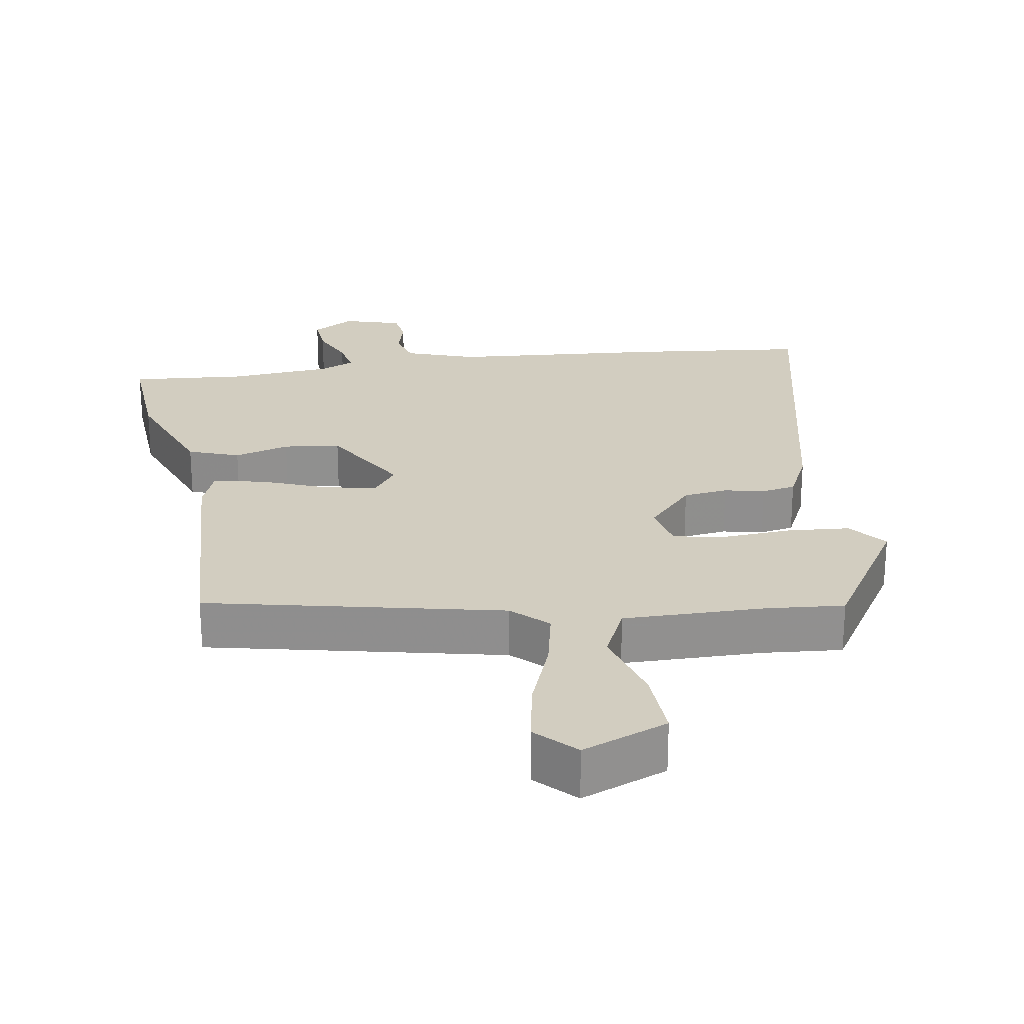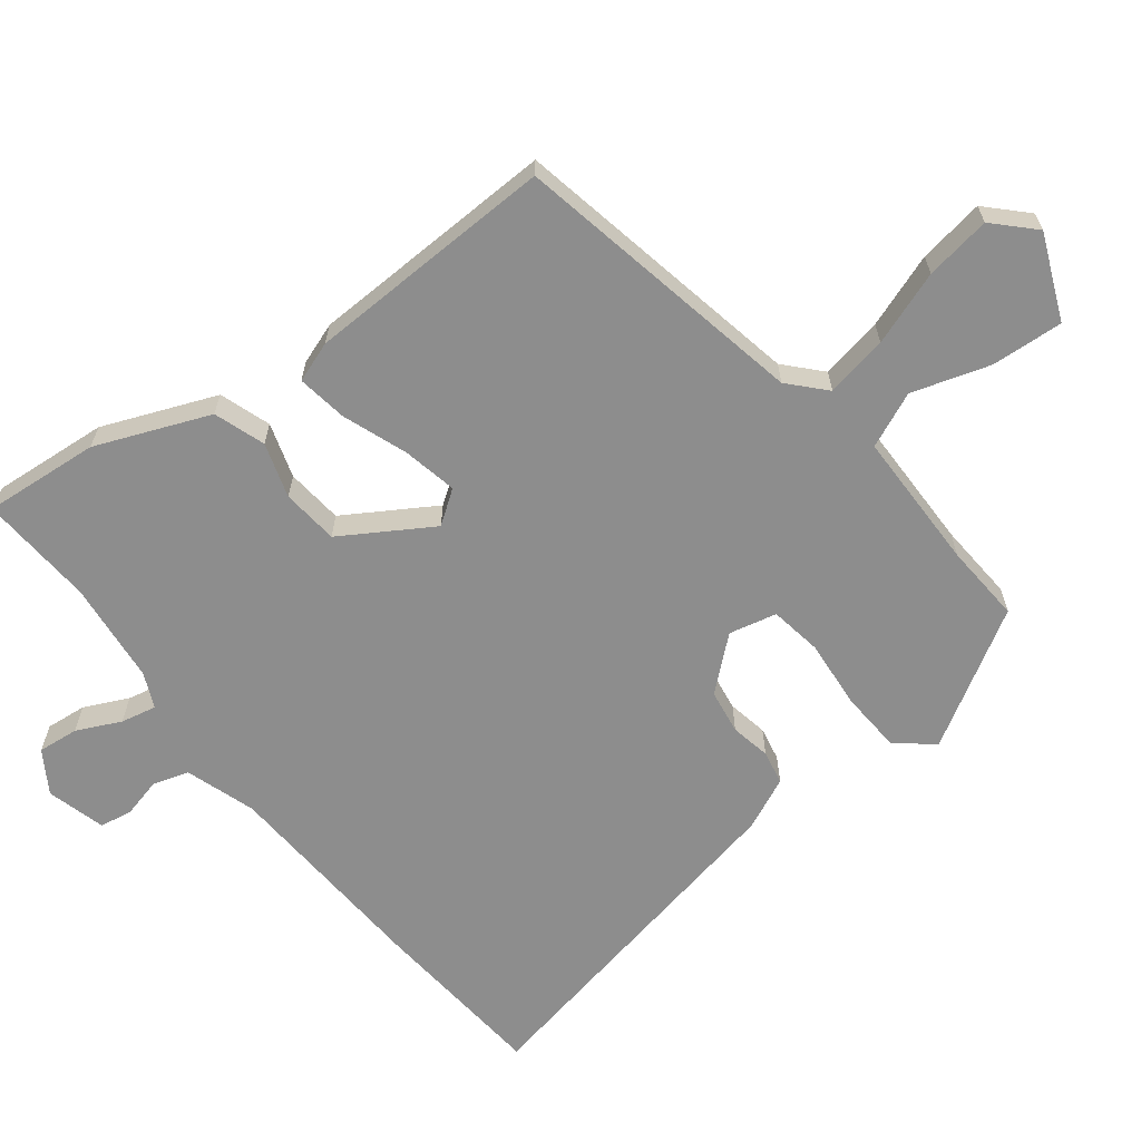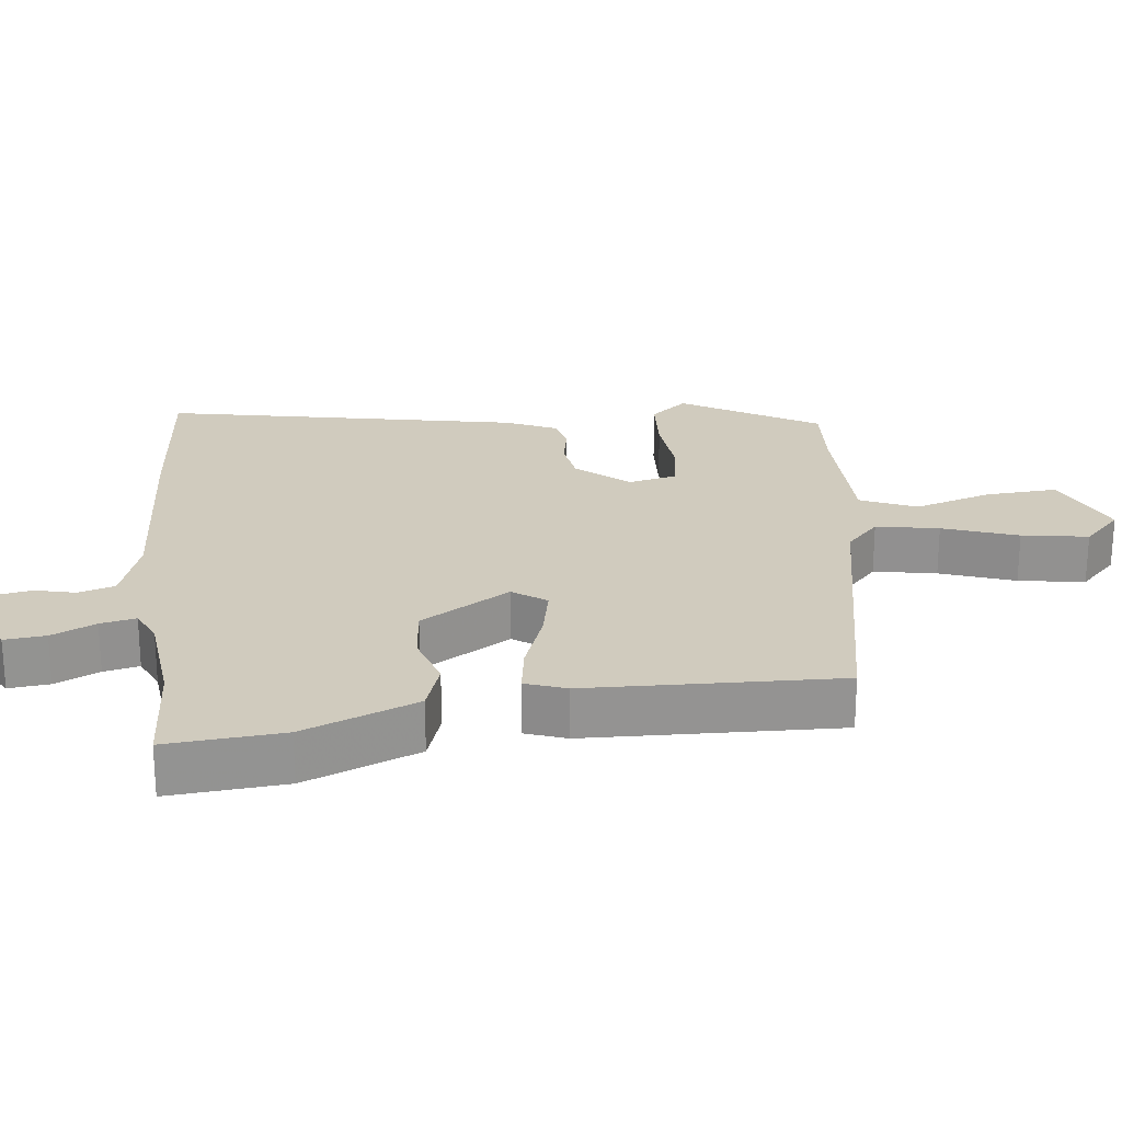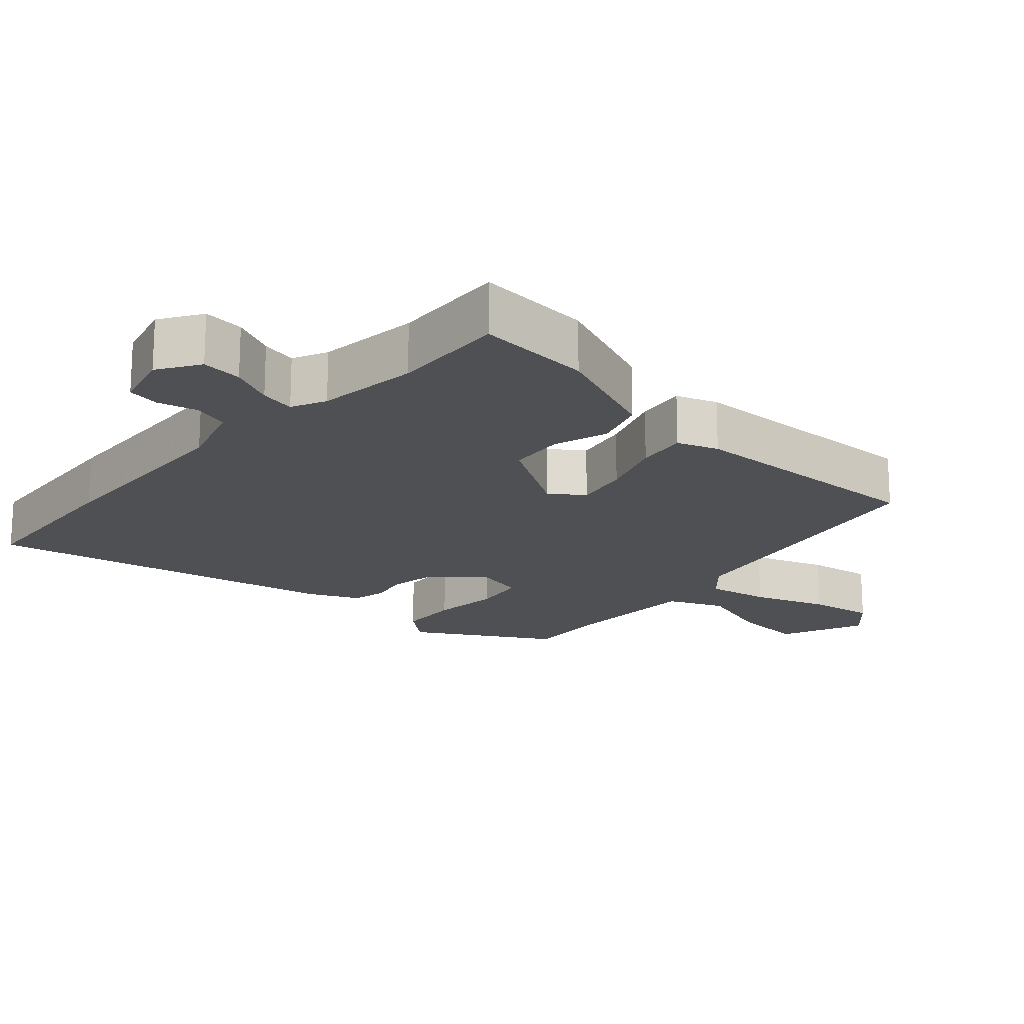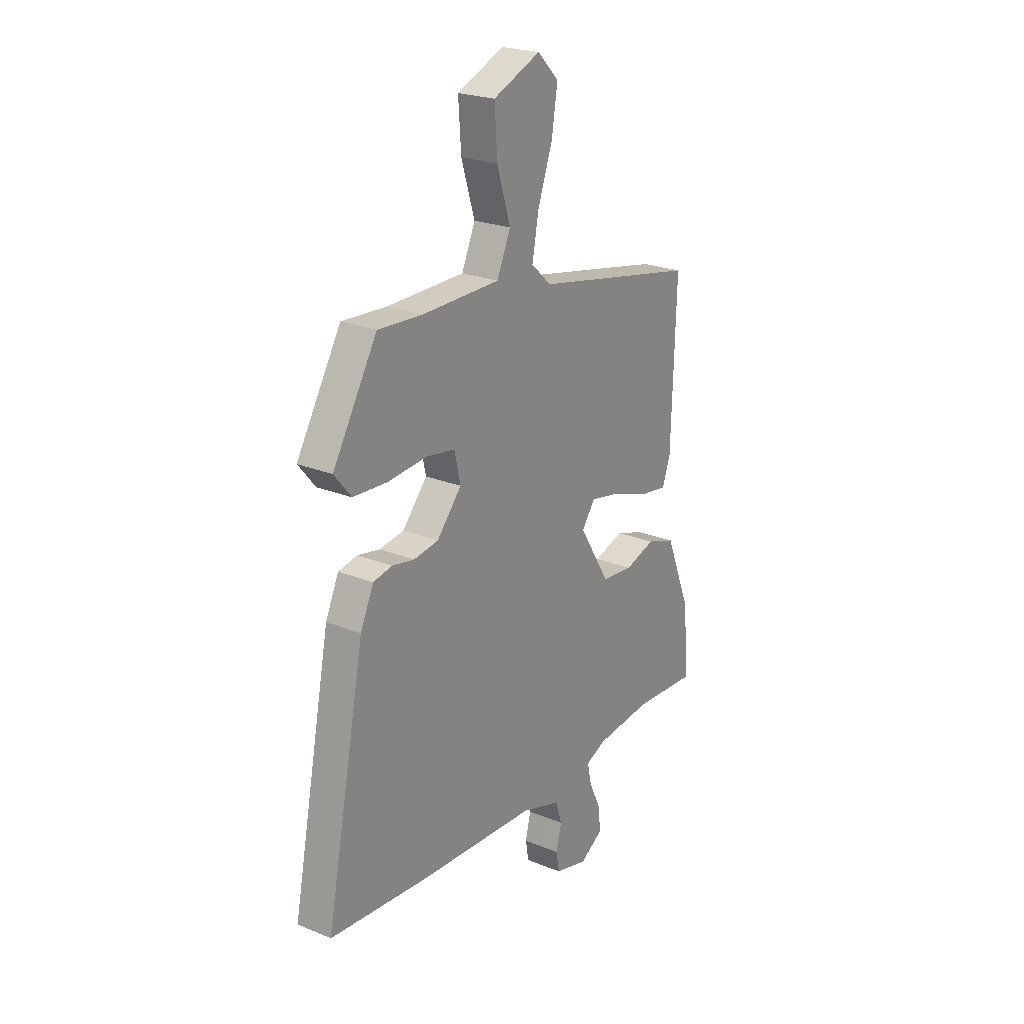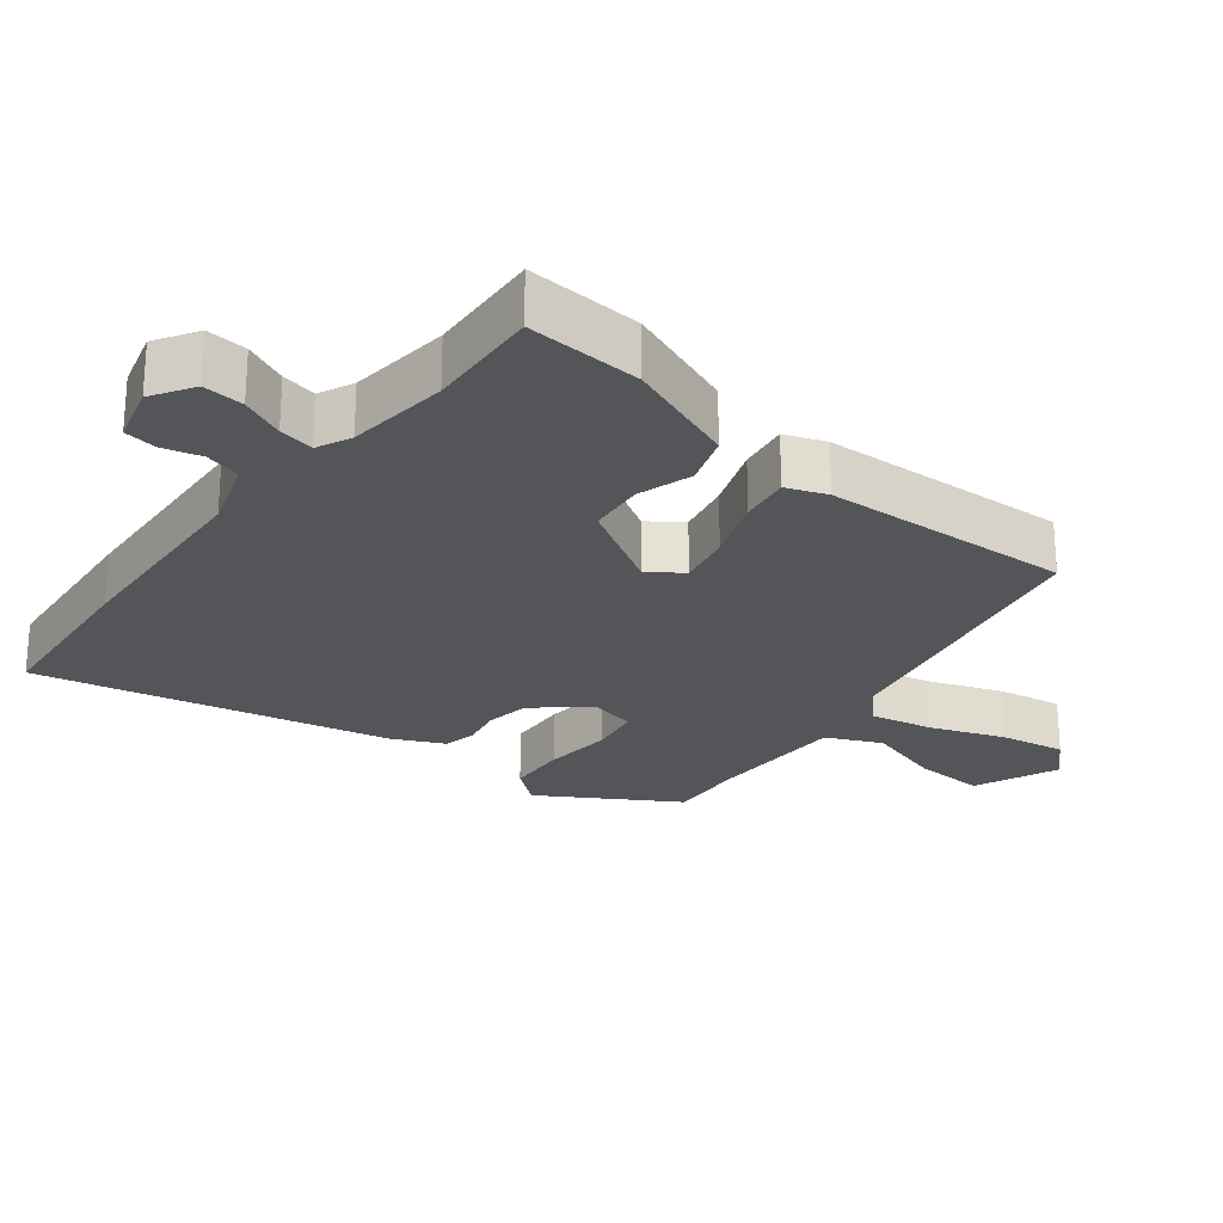
<metadata>
{"format":"obj","ext":"obj","renderer":"f3d","projection":"perspective","resolution":1024,"background":"white","views":[{"elev":24.6,"azim":-7.9,"up":"+Y"},{"elev":-64.6,"azim":-52.2,"up":"+Y"},{"elev":23.6,"azim":-96.5,"up":"+Y"},{"elev":-18.6,"azim":-132.2,"up":"+Y"},{"elev":23.3,"azim":124.6,"up":"+Z"},{"elev":-24.7,"azim":-127.7,"up":"+Y"}]}
</metadata>
<code>
v -0.379 0.07 -0.493
v -0.546 0.07 -0.503
v -0.532 0.07 -0.336
v -0.466 0.07 -0.173
v -0.392 0.07 -0.148
v -0.313 0.07 -0.173
v -0.231 0.07 -0.165
v -0.152 0.07 -0.037
v -0.186 0.07 0.011
v -0.265 0.07 -0.005
v -0.358 0.07 -0.039
v -0.431 0.07 -0.05
v -0.452 0.07 0.009
v -0.463 0.07 0.37
v -0.037 0.07 0.453
v 0.014 0.07 0.5
v -0.003 0.07 0.59
v -0.041 0.07 0.697
v -0.056 0.07 0.792
v -0.001 0.07 0.846
v 0.121 0.07 0.794
v 0.114 0.07 0.69
v 0.079 0.07 0.578
v 0.114 0.07 0.498
v 0.316 0.07 0.495
v 0.43 0.07 0.502
v 0.545 0.07 0.307
v 0.501 0.07 0.254
v 0.412 0.07 0.249
v 0.312 0.07 0.258
v 0.237 0.07 0.246
v 0.221 0.07 0.177
v 0.285 0.07 0.103
v 0.349 0.07 0.093
v 0.407 0.07 0.104
v 0.456 0.07 0.094
v 0.49 0.07 0.019
v 0.591 0.07 -0.492
v 0.335 0.07 -0.514
v 0.029 0.07 -0.531
v -0.073 0.07 -0.564
v -0.089 0.07 -0.616
v -0.075 0.07 -0.673
v -0.083 0.07 -0.72
v -0.168 0.07 -0.743
v -0.228 0.07 -0.705
v -0.222 0.07 -0.646
v -0.192 0.07 -0.583
v -0.181 0.07 -0.532
v -0.231 0.07 -0.509
v -0.379 0 -0.493
v -0.546 0 -0.503
v -0.532 0 -0.336
v -0.466 0 -0.173
v -0.392 0 -0.148
v -0.313 0 -0.173
v -0.231 0 -0.165
v -0.152 0 -0.037
v -0.186 0 0.011
v -0.265 0 -0.005
v -0.358 0 -0.039
v -0.431 0 -0.05
v -0.452 0 0.009
v -0.463 0 0.37
v -0.037 0 0.453
v 0.014 0 0.5
v -0.003 0 0.59
v -0.041 0 0.697
v -0.056 0 0.792
v -0.001 0 0.846
v 0.121 0 0.794
v 0.114 0 0.69
v 0.079 0 0.578
v 0.114 0 0.498
v 0.316 0 0.495
v 0.43 0 0.502
v 0.545 0 0.307
v 0.501 0 0.254
v 0.412 0 0.249
v 0.312 0 0.258
v 0.237 0 0.246
v 0.221 0 0.177
v 0.285 0 0.103
v 0.349 0 0.093
v 0.407 0 0.104
v 0.456 0 0.094
v 0.49 0 0.019
v 0.591 0 -0.492
v 0.335 0 -0.514
v 0.029 0 -0.531
v -0.073 0 -0.564
v -0.089 0 -0.616
v -0.075 0 -0.673
v -0.083 0 -0.72
v -0.168 0 -0.743
v -0.228 0 -0.705
v -0.222 0 -0.646
v -0.192 0 -0.583
v -0.181 0 -0.532
v -0.231 0 -0.509
f 45 46 47 48
f 45 48 49
f 42 43 44 45
f 41 42 45 49
f 40 41 49 50
f 34 35 36 37
f 33 34 37 38
f 32 33 38 39
f 27 28 29 30
f 25 26 27 30
f 24 25 30 31
f 20 21 22 23
f 18 19 20 23
f 17 18 23 24
f 16 17 24 31
f 12 13 14 15
f 10 11 12 15
f 9 10 15 16
f 8 9 16 31
f 3 4 5 6
f 1 2 3 6
f 1 6 7
f 32 39 40 50
f 8 31 32 50
f 1 7 8 50
f 98 97 96 95
f 99 98 95
f 95 94 93 92
f 99 95 92 91
f 100 99 91 90
f 87 86 85 84
f 88 87 84 83
f 89 88 83 82
f 80 79 78 77
f 80 77 76 75
f 81 80 75 74
f 73 72 71 70
f 73 70 69 68
f 74 73 68 67
f 81 74 67 66
f 65 64 63 62
f 65 62 61 60
f 66 65 60 59
f 81 66 59 58
f 56 55 54 53
f 56 53 52 51
f 57 56 51
f 100 90 89 82
f 100 82 81 58
f 100 58 57 51
f 1 51 52 2
f 2 52 53 3
f 3 53 54 4
f 4 54 55 5
f 5 55 56 6
f 6 56 57 7
f 7 57 58 8
f 8 58 59 9
f 9 59 60 10
f 10 60 61 11
f 11 61 62 12
f 12 62 63 13
f 13 63 64 14
f 14 64 65 15
f 15 65 66 16
f 16 66 67 17
f 17 67 68 18
f 18 68 69 19
f 19 69 70 20
f 20 70 71 21
f 21 71 72 22
f 22 72 73 23
f 23 73 74 24
f 24 74 75 25
f 25 75 76 26
f 26 76 77 27
f 27 77 78 28
f 28 78 79 29
f 29 79 80 30
f 30 80 81 31
f 31 81 82 32
f 32 82 83 33
f 33 83 84 34
f 34 84 85 35
f 35 85 86 36
f 36 86 87 37
f 37 87 88 38
f 38 88 89 39
f 39 89 90 40
f 40 90 91 41
f 41 91 92 42
f 42 92 93 43
f 43 93 94 44
f 44 94 95 45
f 45 95 96 46
f 46 96 97 47
f 47 97 98 48
f 48 98 99 49
f 49 99 100 50
f 50 100 51 1

</code>
